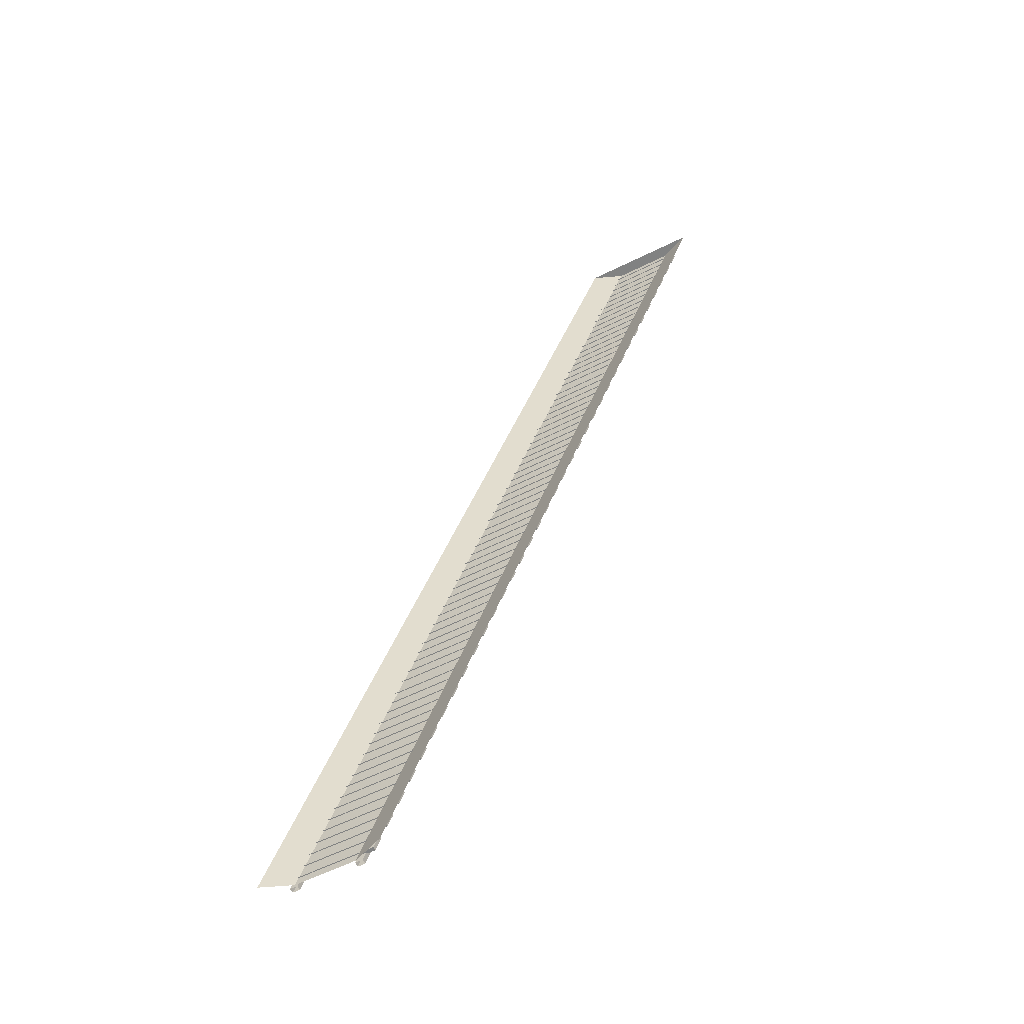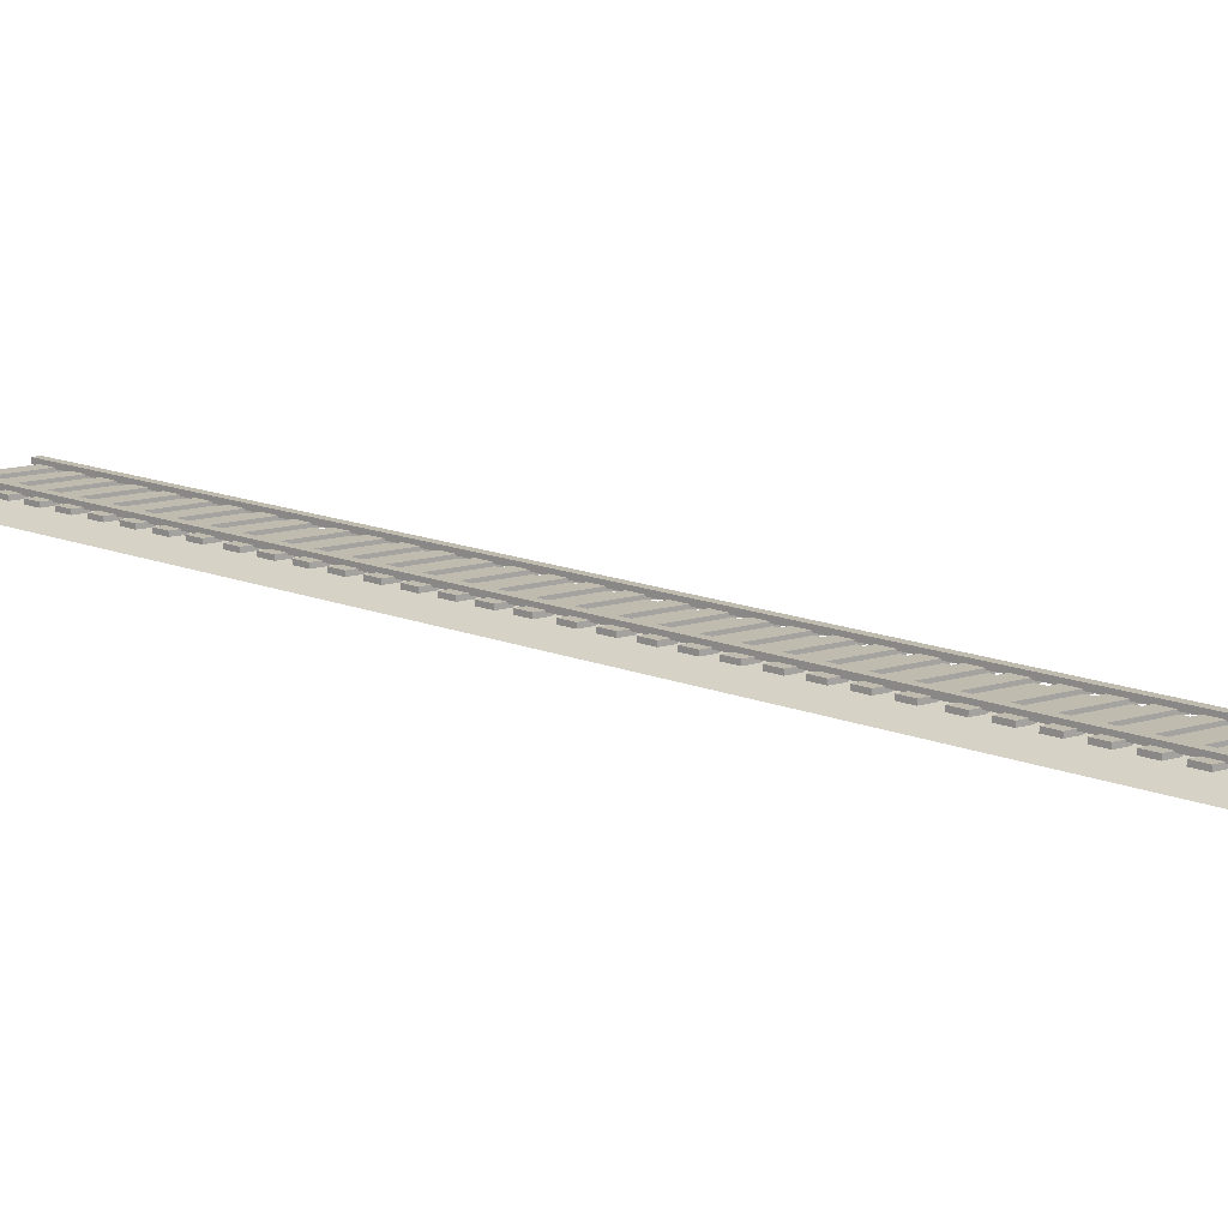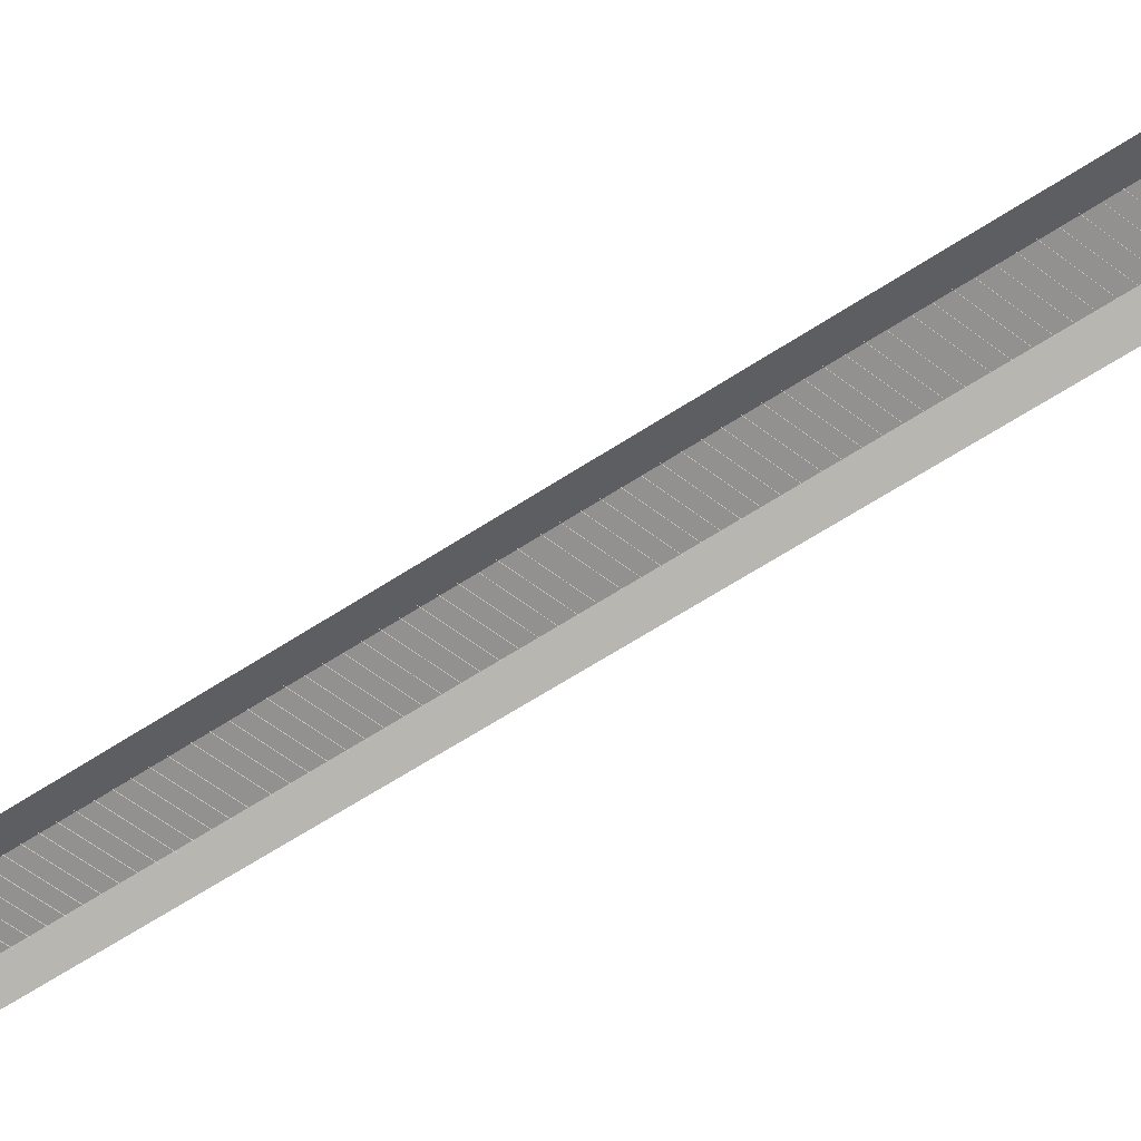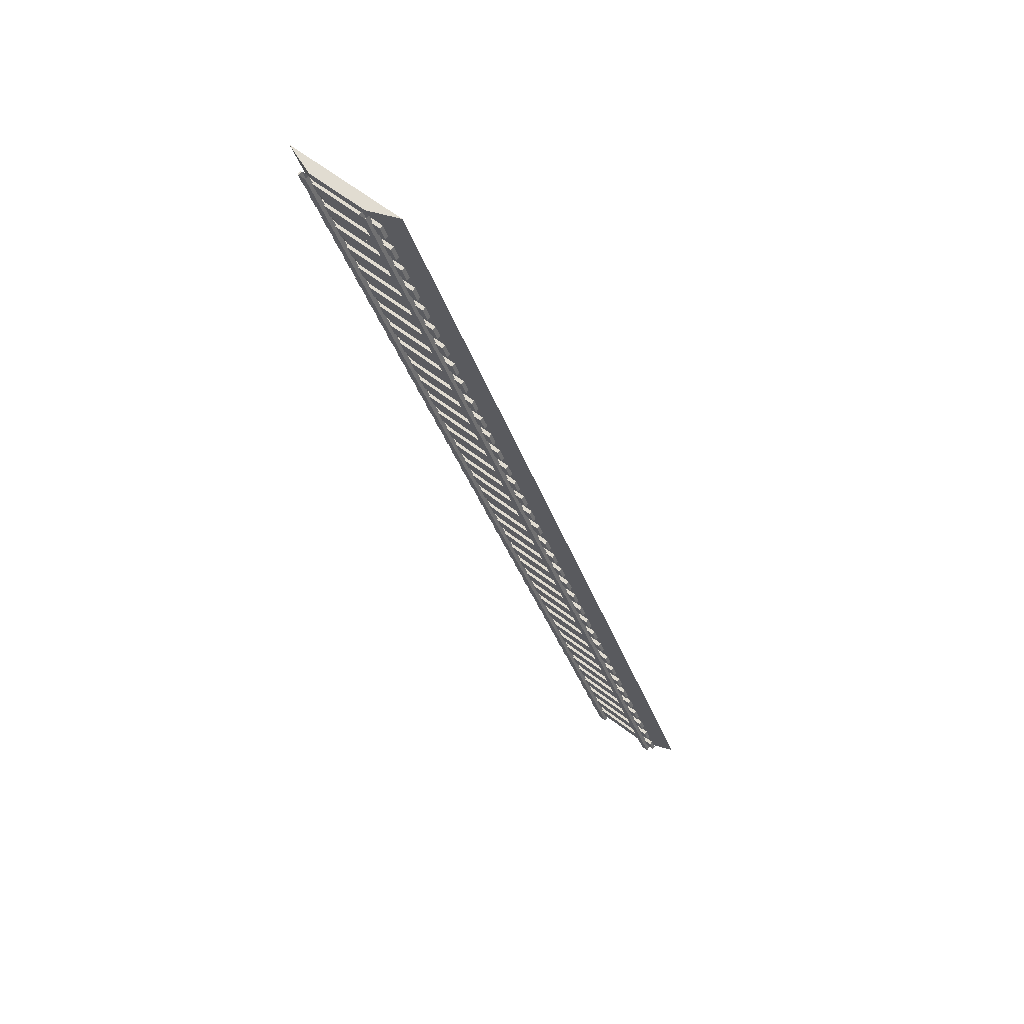
<metadata>
{"format":"obj","ext":"obj","renderer":"f3d","projection":"perspective","resolution":1024,"background":"white","views":[{"elev":-60.6,"azim":26.7,"up":"+Z"},{"elev":15.9,"azim":-30.6,"up":"+Y"},{"elev":-66.1,"azim":-36.6,"up":"+Y"},{"elev":69.2,"azim":-143.7,"up":"+Z"}]}
</metadata>
<code>
g default
v -14.86 0.4604 -34.74
v -11.2 0.4604 -34.74
v -14.86 0.6236 -34.74
v -11.2 0.6236 -34.74
v -15.07 0.6236 -35.29
v -11.4 0.6236 -35.29
v -15.07 0.4604 -35.29
v -11.4 0.4604 -35.29
v -15.27 0.4604 -35.84
v -11.61 0.4604 -35.84
v -15.27 0.6236 -35.84
v -11.61 0.6236 -35.84
v -15.48 0.6236 -36.39
v -11.81 0.6236 -36.39
v -15.48 0.4604 -36.39
v -11.81 0.4604 -36.39
v -15.68 0.4604 -36.94
v -12.02 0.4604 -36.94
v -15.68 0.6236 -36.94
v -12.02 0.6236 -36.94
v -15.89 0.6236 -37.48
v -12.23 0.6236 -37.48
v -15.89 0.4604 -37.48
v -12.23 0.4604 -37.48
v -16.09 0.4604 -38.03
v -12.43 0.4604 -38.03
v -16.09 0.6236 -38.03
v -12.43 0.6236 -38.03
v -16.3 0.6236 -38.58
v -12.64 0.6236 -38.58
v -16.3 0.4604 -38.58
v -12.64 0.4604 -38.58
v -16.51 0.4604 -39.13
v -12.84 0.4604 -39.13
v -16.51 0.6236 -39.13
v -12.84 0.6236 -39.13
v -16.71 0.6236 -39.68
v -13.05 0.6236 -39.68
v -16.71 0.4604 -39.68
v -13.05 0.4604 -39.68
v -14.45 0.4604 -33.64
v -10.78 0.4604 -33.64
v -14.45 0.6236 -33.64
v -10.78 0.6236 -33.64
v -14.65 0.6236 -34.19
v -10.99 0.6236 -34.19
v -14.65 0.4604 -34.19
v -10.99 0.4604 -34.19
v -14.04 0.4604 -32.54
v -10.37 0.4604 -32.54
v -14.04 0.6236 -32.54
v -10.37 0.6236 -32.54
v -14.24 0.6236 -33.09
v -10.58 0.6236 -33.09
v -14.24 0.4604 -33.09
v -10.58 0.4604 -33.09
v -13.62 0.4604 -31.45
v -9.961 0.4604 -31.45
v -13.62 0.6236 -31.45
v -9.961 0.6236 -31.45
v -13.83 0.6236 -32
v -10.17 0.6236 -32
v -13.83 0.4604 -32
v -10.17 0.4604 -32
v -13.21 0.4604 -30.35
v -9.549 0.4604 -30.35
v -13.21 0.6236 -30.35
v -9.549 0.6236 -30.35
v -13.42 0.6236 -30.9
v -9.755 0.6236 -30.9
v -13.42 0.4604 -30.9
v -9.755 0.4604 -30.9
v -12.43 0.5759 -30
v -12.73 0.5759 -30
v -12.43 0.7719 -30
v -12.73 0.7719 -30
v -16.18 0.7719 -40
v -16.48 0.7719 -40
v -16.18 0.5759 -40
v -16.48 0.5759 -40
v -10.07 0.5759 -30
v -9.769 0.5759 -30
v -10.07 0.7719 -30
v -9.769 0.7719 -30
v -13.82 0.7719 -40
v -13.52 0.7719 -40
v -13.82 0.5759 -40
v -13.52 0.5759 -40
v -13.75 0 -30
v -8.75 0 -30
v -12.49 0.5 -30
v -10.01 0.5 -30
v -16.24 0.5 -40
v -13.76 0.5 -40
v -17.5 0 -40
v -12.5 0 -40
v -11.11 0.4604 -24.74
v -7.446 0.4604 -24.74
v -11.11 0.6236 -24.74
v -7.446 0.6236 -24.74
v -11.32 0.6236 -25.29
v -7.652 0.6236 -25.29
v -11.32 0.4604 -25.29
v -7.652 0.4604 -25.29
v -11.52 0.4604 -25.84
v -7.858 0.4604 -25.84
v -11.52 0.6236 -25.84
v -7.858 0.6236 -25.84
v -11.73 0.6236 -26.39
v -8.063 0.6236 -26.39
v -11.73 0.4604 -26.39
v -8.063 0.4604 -26.39
v -11.93 0.4604 -26.94
v -8.269 0.4604 -26.94
v -11.93 0.6236 -26.94
v -8.269 0.6236 -26.94
v -12.14 0.6236 -27.48
v -8.475 0.6236 -27.48
v -12.14 0.4604 -27.48
v -8.475 0.4604 -27.48
v -12.34 0.4604 -28.03
v -8.681 0.4604 -28.03
v -12.34 0.6236 -28.03
v -8.681 0.6236 -28.03
v -12.55 0.6236 -28.58
v -8.887 0.6236 -28.58
v -12.55 0.4604 -28.58
v -8.887 0.4604 -28.58
v -12.76 0.4604 -29.13
v -9.093 0.4604 -29.13
v -12.76 0.6236 -29.13
v -9.093 0.6236 -29.13
v -12.96 0.6236 -29.68
v -9.299 0.6236 -29.68
v -12.96 0.4604 -29.68
v -9.299 0.4604 -29.68
v -10.7 0.4604 -23.64
v -7.034 0.4604 -23.64
v -10.7 0.6236 -23.64
v -7.034 0.6236 -23.64
v -10.9 0.6236 -24.19
v -7.24 0.6236 -24.19
v -10.9 0.4604 -24.19
v -7.24 0.4604 -24.19
v -10.29 0.4604 -22.54
v -6.623 0.4604 -22.54
v -10.29 0.6236 -22.54
v -6.623 0.6236 -22.54
v -10.49 0.6236 -23.09
v -6.828 0.6236 -23.09
v -10.49 0.4604 -23.09
v -6.828 0.4604 -23.09
v -9.874 0.4604 -21.45
v -6.211 0.4604 -21.45
v -9.874 0.6236 -21.45
v -6.211 0.6236 -21.45
v -10.08 0.6236 -22
v -6.417 0.6236 -22
v -10.08 0.4604 -22
v -6.417 0.4604 -22
v -9.462 0.4604 -20.35
v -5.799 0.4604 -20.35
v -9.462 0.6236 -20.35
v -5.799 0.6236 -20.35
v -9.668 0.6236 -20.9
v -6.005 0.6236 -20.9
v -9.668 0.4604 -20.9
v -6.005 0.4604 -20.9
v -8.681 0.5759 -20
v -8.981 0.5759 -20
v -8.681 0.7719 -20
v -8.981 0.7719 -20
v -6.319 0.5759 -20
v -6.019 0.5759 -20
v -6.319 0.7719 -20
v -6.019 0.7719 -20
v -10 0 -20
v -5 0 -20
v -8.738 0.5 -20
v -6.262 0.5 -20
v -7.359 0.4604 -14.74
v -3.696 0.4604 -14.74
v -7.359 0.6236 -14.74
v -3.696 0.6236 -14.74
v -7.565 0.6236 -15.29
v -3.902 0.6236 -15.29
v -7.565 0.4604 -15.29
v -3.902 0.4604 -15.29
v -7.771 0.4604 -15.84
v -4.108 0.4604 -15.84
v -7.771 0.6236 -15.84
v -4.108 0.6236 -15.84
v -7.977 0.6236 -16.39
v -4.313 0.6236 -16.39
v -7.977 0.4604 -16.39
v -4.313 0.4604 -16.39
v -8.183 0.4604 -16.94
v -4.519 0.4604 -16.94
v -8.183 0.6236 -16.94
v -4.519 0.6236 -16.94
v -8.388 0.6236 -17.48
v -4.725 0.6236 -17.48
v -8.388 0.4604 -17.48
v -4.725 0.4604 -17.48
v -8.594 0.4604 -18.03
v -4.931 0.4604 -18.03
v -8.594 0.6236 -18.03
v -4.931 0.6236 -18.03
v -8.8 0.6236 -18.58
v -5.137 0.6236 -18.58
v -8.8 0.4604 -18.58
v -5.137 0.4604 -18.58
v -9.006 0.4604 -19.13
v -5.343 0.4604 -19.13
v -9.006 0.6236 -19.13
v -5.343 0.6236 -19.13
v -9.212 0.6236 -19.68
v -5.549 0.6236 -19.68
v -9.212 0.4604 -19.68
v -5.549 0.4604 -19.68
v -6.948 0.4604 -13.64
v -3.284 0.4604 -13.64
v -6.948 0.6236 -13.64
v -3.284 0.6236 -13.64
v -7.153 0.6236 -14.19
v -3.49 0.6236 -14.19
v -7.153 0.4604 -14.19
v -3.49 0.4604 -14.19
v -6.536 0.4604 -12.54
v -2.873 0.4604 -12.54
v -6.536 0.6236 -12.54
v -2.873 0.6236 -12.54
v -6.742 0.6236 -13.09
v -3.078 0.6236 -13.09
v -6.742 0.4604 -13.09
v -3.078 0.4604 -13.09
v -6.124 0.4604 -11.45
v -2.461 0.4604 -11.45
v -6.124 0.6236 -11.45
v -2.461 0.6236 -11.45
v -6.33 0.6236 -12
v -2.667 0.6236 -12
v -6.33 0.4604 -12
v -2.667 0.4604 -12
v -5.712 0.4604 -10.35
v -2.049 0.4604 -10.35
v -5.712 0.6236 -10.35
v -2.049 0.6236 -10.35
v -5.918 0.6236 -10.9
v -2.255 0.6236 -10.9
v -5.918 0.4604 -10.9
v -2.255 0.4604 -10.9
v -4.931 0.5759 -10
v -5.231 0.5759 -10
v -4.931 0.7719 -10
v -5.231 0.7719 -10
v -2.569 0.5759 -10
v -2.269 0.5759 -10
v -2.569 0.7719 -10
v -2.269 0.7719 -10
v -6.25 0 -10
v -1.25 0 -10
v -4.988 0.5 -10
v -2.512 0.5 -10
v -3.609 0.4604 -4.74
v 0.05403 0.4604 -4.74
v -3.609 0.6236 -4.74
v 0.05403 0.6236 -4.74
v -3.815 0.6236 -5.289
v -0.1518 0.6236 -5.289
v -3.815 0.4604 -5.289
v -0.1518 0.4604 -5.289
v -4.021 0.4604 -5.838
v -0.3577 0.4604 -5.838
v -4.021 0.6236 -5.838
v -0.3577 0.6236 -5.838
v -4.227 0.6236 -6.387
v -0.5635 0.6236 -6.387
v -4.227 0.4604 -6.387
v -0.5635 0.4604 -6.387
v -4.433 0.4604 -6.936
v -0.7693 0.4604 -6.936
v -4.433 0.6236 -6.936
v -0.7693 0.6236 -6.936
v -4.638 0.6236 -7.485
v -0.9752 0.6236 -7.485
v -4.638 0.4604 -7.485
v -0.9752 0.4604 -7.485
v -4.844 0.4604 -8.034
v -1.181 0.4604 -8.034
v -4.844 0.6236 -8.034
v -1.181 0.6236 -8.034
v -5.05 0.6236 -8.583
v -1.387 0.6236 -8.583
v -5.05 0.4604 -8.583
v -1.387 0.4604 -8.583
v -5.256 0.4604 -9.131
v -1.593 0.4604 -9.131
v -5.256 0.6236 -9.131
v -1.593 0.6236 -9.131
v -5.462 0.6236 -9.68
v -1.799 0.6236 -9.68
v -5.462 0.4604 -9.68
v -1.799 0.4604 -9.68
v -3.198 0.4604 -3.642
v 0.4657 0.4604 -3.642
v -3.198 0.6236 -3.642
v 0.4657 0.6236 -3.642
v -3.403 0.6236 -4.191
v 0.2599 0.6236 -4.191
v -3.403 0.4604 -4.191
v 0.2599 0.4604 -4.191
v -2.786 0.4604 -2.545
v 0.8774 0.4604 -2.545
v -2.786 0.6236 -2.545
v 0.8774 0.6236 -2.545
v -2.992 0.6236 -3.093
v 0.6716 0.6236 -3.093
v -2.992 0.4604 -3.093
v 0.6716 0.4604 -3.093
v -2.374 0.4604 -1.447
v 1.289 0.4604 -1.447
v -2.374 0.6236 -1.447
v 1.289 0.6236 -1.447
v -2.58 0.6236 -1.996
v 1.083 0.6236 -1.996
v -2.58 0.4604 -1.996
v 1.083 0.4604 -1.996
v -1.962 0.4604 -0.3489
v 1.701 0.4604 -0.3489
v -1.962 0.6236 -0.3489
v 1.701 0.6236 -0.3489
v -2.168 0.6236 -0.8978
v 1.495 0.6236 -0.8978
v -2.168 0.4604 -0.8978
v 1.495 0.4604 -0.8978
v -1.181 0.5759 0
v -1.481 0.5759 0
v -1.181 0.7719 0
v -1.481 0.7719 0
v 1.181 0.5759 0
v 1.481 0.5759 0
v 1.181 0.7719 0
v 1.481 0.7719 0
v -2.5 0 0
v 2.5 0 0
v -1.238 0.5 0
v 1.238 0.5 0
v 0 0 0
g SM_Env_Track_Diagonal_01:Mesh
f 1 2 3
f 3 2 4
f 4 6 3
f 3 6 5
f 5 6 7
f 7 6 8
f 2 8 4
f 4 8 6
f 7 1 5
f 5 1 3
f 9 10 11
f 11 10 12
f 12 14 11
f 11 14 13
f 13 14 15
f 15 14 16
f 10 16 12
f 12 16 14
f 15 9 13
f 13 9 11
f 17 18 19
f 19 18 20
f 20 22 19
f 19 22 21
f 21 22 23
f 23 22 24
f 18 24 20
f 20 24 22
f 23 17 21
f 21 17 19
f 25 26 27
f 27 26 28
f 28 30 27
f 27 30 29
f 29 30 31
f 31 30 32
f 26 32 28
f 28 32 30
f 31 25 29
f 29 25 27
f 33 34 35
f 35 34 36
f 36 38 35
f 35 38 37
f 37 38 39
f 39 38 40
f 34 40 36
f 36 40 38
f 39 33 37
f 37 33 35
f 41 42 43
f 43 42 44
f 44 46 43
f 43 46 45
f 45 46 47
f 47 46 48
f 42 48 44
f 44 48 46
f 47 41 45
f 45 41 43
f 49 50 51
f 51 50 52
f 52 54 51
f 51 54 53
f 53 54 55
f 55 54 56
f 50 56 52
f 52 56 54
f 55 49 53
f 53 49 51
f 57 58 59
f 59 58 60
f 60 62 59
f 59 62 61
f 61 62 63
f 63 62 64
f 58 64 60
f 60 64 62
f 63 57 61
f 61 57 59
f 65 66 67
f 67 66 68
f 68 70 67
f 67 70 69
f 69 70 71
f 71 70 72
f 66 72 68
f 68 72 70
f 71 65 69
f 69 65 67
f 75 77 76
f 76 77 78
f 73 74 79
f 79 74 80
f 74 76 80
f 80 76 78
f 79 77 73
f 73 77 75
f 84 86 83
f 83 86 85
f 87 88 81
f 81 88 82
f 82 88 84
f 84 88 86
f 87 81 85
f 85 81 83
f 92 94 91
f 91 94 93
f 90 96 92
f 92 96 94
f 95 89 93
f 93 89 91
f 97 98 99
f 99 98 100
f 100 102 99
f 99 102 101
f 101 102 103
f 103 102 104
f 98 104 100
f 100 104 102
f 103 97 101
f 101 97 99
f 105 106 107
f 107 106 108
f 108 110 107
f 107 110 109
f 109 110 111
f 111 110 112
f 106 112 108
f 108 112 110
f 111 105 109
f 109 105 107
f 113 114 115
f 115 114 116
f 116 118 115
f 115 118 117
f 117 118 119
f 119 118 120
f 114 120 116
f 116 120 118
f 119 113 117
f 117 113 115
f 121 122 123
f 123 122 124
f 124 126 123
f 123 126 125
f 125 126 127
f 127 126 128
f 122 128 124
f 124 128 126
f 127 121 125
f 125 121 123
f 129 130 131
f 131 130 132
f 132 134 131
f 131 134 133
f 133 134 135
f 135 134 136
f 130 136 132
f 132 136 134
f 135 129 133
f 133 129 131
f 137 138 139
f 139 138 140
f 140 142 139
f 139 142 141
f 141 142 143
f 143 142 144
f 138 144 140
f 140 144 142
f 143 137 141
f 141 137 139
f 145 146 147
f 147 146 148
f 148 150 147
f 147 150 149
f 149 150 151
f 151 150 152
f 146 152 148
f 148 152 150
f 151 145 149
f 149 145 147
f 153 154 155
f 155 154 156
f 156 158 155
f 155 158 157
f 157 158 159
f 159 158 160
f 154 160 156
f 156 160 158
f 159 153 157
f 157 153 155
f 161 162 163
f 163 162 164
f 164 166 163
f 163 166 165
f 165 166 167
f 167 166 168
f 162 168 164
f 164 168 166
f 167 161 165
f 165 161 163
f 171 75 172
f 172 75 76
f 169 170 73
f 73 170 74
f 170 172 74
f 74 172 76
f 73 75 169
f 169 75 171
f 176 84 175
f 175 84 83
f 81 82 173
f 173 82 174
f 174 82 176
f 176 82 84
f 81 173 83
f 83 173 175
f 180 92 179
f 179 92 91
f 178 90 180
f 180 90 92
f 89 177 91
f 91 177 179
f 181 182 183
f 183 182 184
f 184 186 183
f 183 186 185
f 185 186 187
f 187 186 188
f 182 188 184
f 184 188 186
f 187 181 185
f 185 181 183
f 189 190 191
f 191 190 192
f 192 194 191
f 191 194 193
f 193 194 195
f 195 194 196
f 190 196 192
f 192 196 194
f 195 189 193
f 193 189 191
f 197 198 199
f 199 198 200
f 200 202 199
f 199 202 201
f 201 202 203
f 203 202 204
f 198 204 200
f 200 204 202
f 203 197 201
f 201 197 199
f 205 206 207
f 207 206 208
f 208 210 207
f 207 210 209
f 209 210 211
f 211 210 212
f 206 212 208
f 208 212 210
f 211 205 209
f 209 205 207
f 213 214 215
f 215 214 216
f 216 218 215
f 215 218 217
f 217 218 219
f 219 218 220
f 214 220 216
f 216 220 218
f 219 213 217
f 217 213 215
f 221 222 223
f 223 222 224
f 224 226 223
f 223 226 225
f 225 226 227
f 227 226 228
f 222 228 224
f 224 228 226
f 227 221 225
f 225 221 223
f 229 230 231
f 231 230 232
f 232 234 231
f 231 234 233
f 233 234 235
f 235 234 236
f 230 236 232
f 232 236 234
f 235 229 233
f 233 229 231
f 237 238 239
f 239 238 240
f 240 242 239
f 239 242 241
f 241 242 243
f 243 242 244
f 238 244 240
f 240 244 242
f 243 237 241
f 241 237 239
f 245 246 247
f 247 246 248
f 248 250 247
f 247 250 249
f 249 250 251
f 251 250 252
f 246 252 248
f 248 252 250
f 251 245 249
f 249 245 247
f 255 171 256
f 256 171 172
f 253 254 169
f 169 254 170
f 254 256 170
f 170 256 172
f 169 171 253
f 253 171 255
f 260 176 259
f 259 176 175
f 173 174 257
f 257 174 258
f 258 174 260
f 260 174 176
f 173 257 175
f 175 257 259
f 264 180 263
f 263 180 179
f 262 178 264
f 264 178 180
f 177 261 179
f 179 261 263
f 265 266 267
f 267 266 268
f 268 270 267
f 267 270 269
f 269 270 271
f 271 270 272
f 266 272 268
f 268 272 270
f 271 265 269
f 269 265 267
f 273 274 275
f 275 274 276
f 276 278 275
f 275 278 277
f 277 278 279
f 279 278 280
f 274 280 276
f 276 280 278
f 279 273 277
f 277 273 275
f 281 282 283
f 283 282 284
f 284 286 283
f 283 286 285
f 285 286 287
f 287 286 288
f 282 288 284
f 284 288 286
f 287 281 285
f 285 281 283
f 289 290 291
f 291 290 292
f 292 294 291
f 291 294 293
f 293 294 295
f 295 294 296
f 290 296 292
f 292 296 294
f 295 289 293
f 293 289 291
f 297 298 299
f 299 298 300
f 300 302 299
f 299 302 301
f 301 302 303
f 303 302 304
f 298 304 300
f 300 304 302
f 303 297 301
f 301 297 299
f 305 306 307
f 307 306 308
f 308 310 307
f 307 310 309
f 309 310 311
f 311 310 312
f 306 312 308
f 308 312 310
f 311 305 309
f 309 305 307
f 313 314 315
f 315 314 316
f 316 318 315
f 315 318 317
f 317 318 319
f 319 318 320
f 314 320 316
f 316 320 318
f 319 313 317
f 317 313 315
f 321 322 323
f 323 322 324
f 324 326 323
f 323 326 325
f 325 326 327
f 327 326 328
f 322 328 324
f 324 328 326
f 327 321 325
f 325 321 323
f 329 330 331
f 331 330 332
f 332 334 331
f 331 334 333
f 333 334 335
f 335 334 336
f 330 336 332
f 332 336 334
f 335 329 333
f 333 329 331
f 339 255 340
f 340 255 256
f 337 338 253
f 253 338 254
f 338 340 254
f 254 340 256
f 253 255 337
f 337 255 339
f 344 260 343
f 343 260 259
f 257 258 341
f 341 258 342
f 342 258 344
f 344 258 260
f 257 341 259
f 259 341 343
f 348 264 347
f 347 264 263
f 346 262 348
f 348 262 264
f 261 345 263
f 263 345 347
f 345 349 347
f 347 349 348
f 348 349 346

</code>
